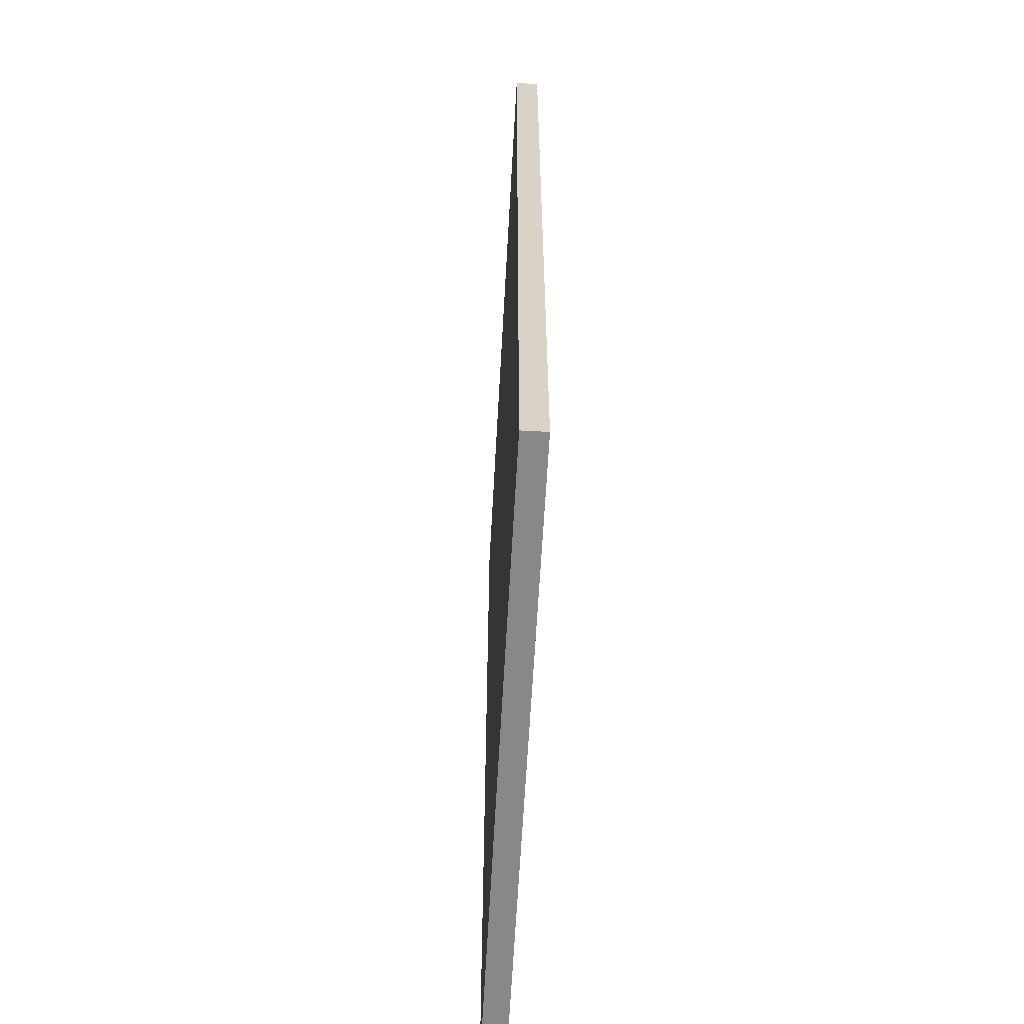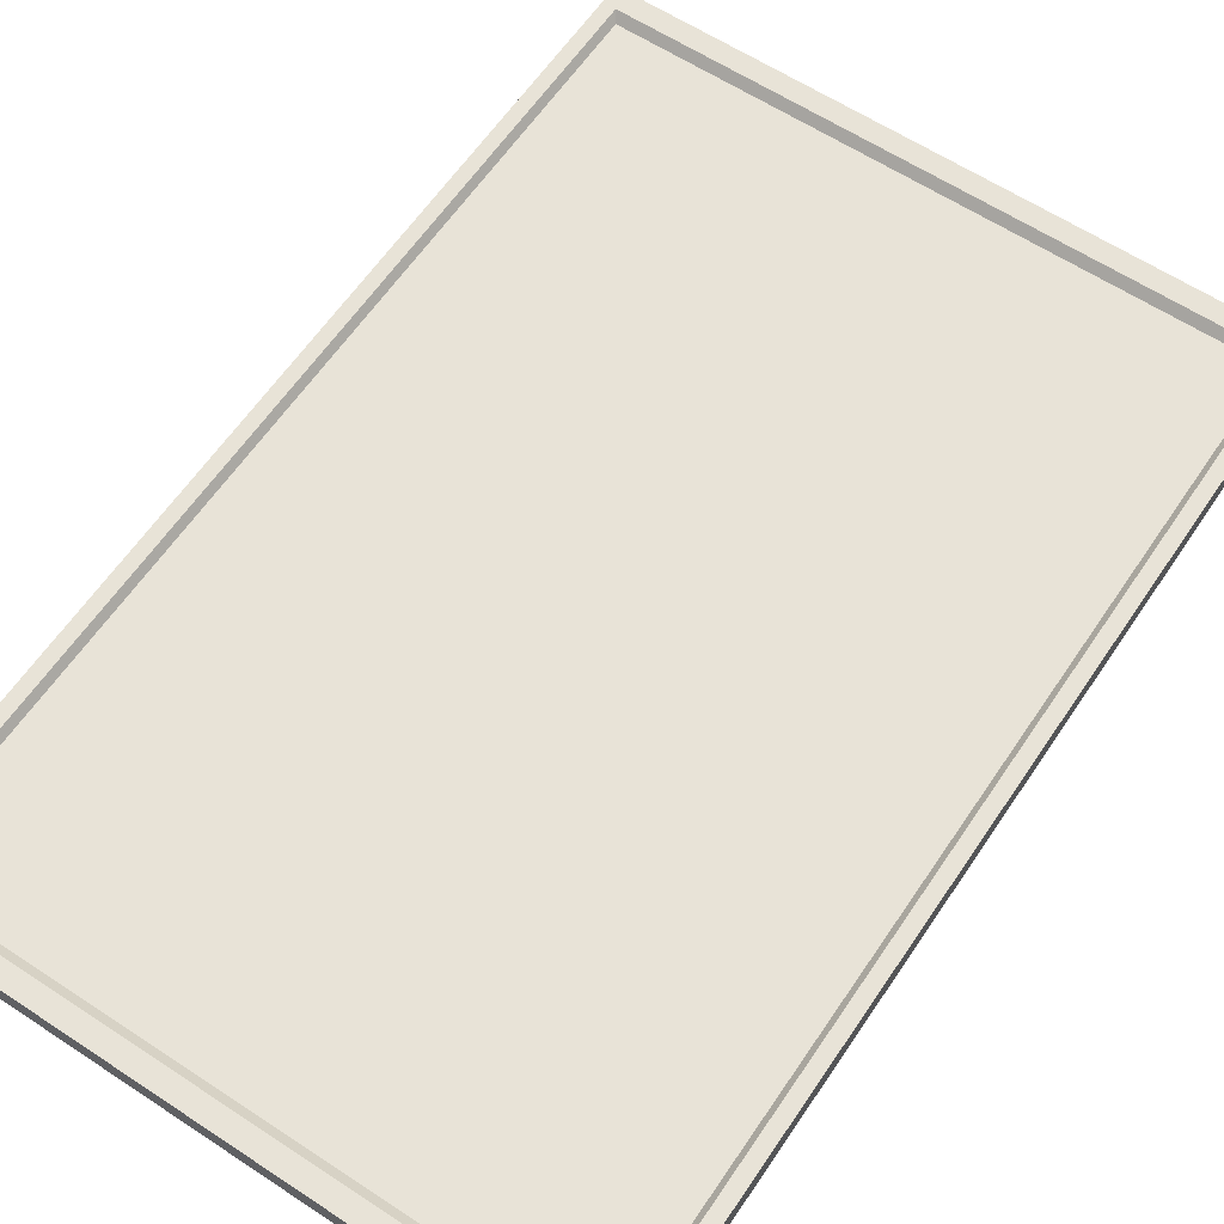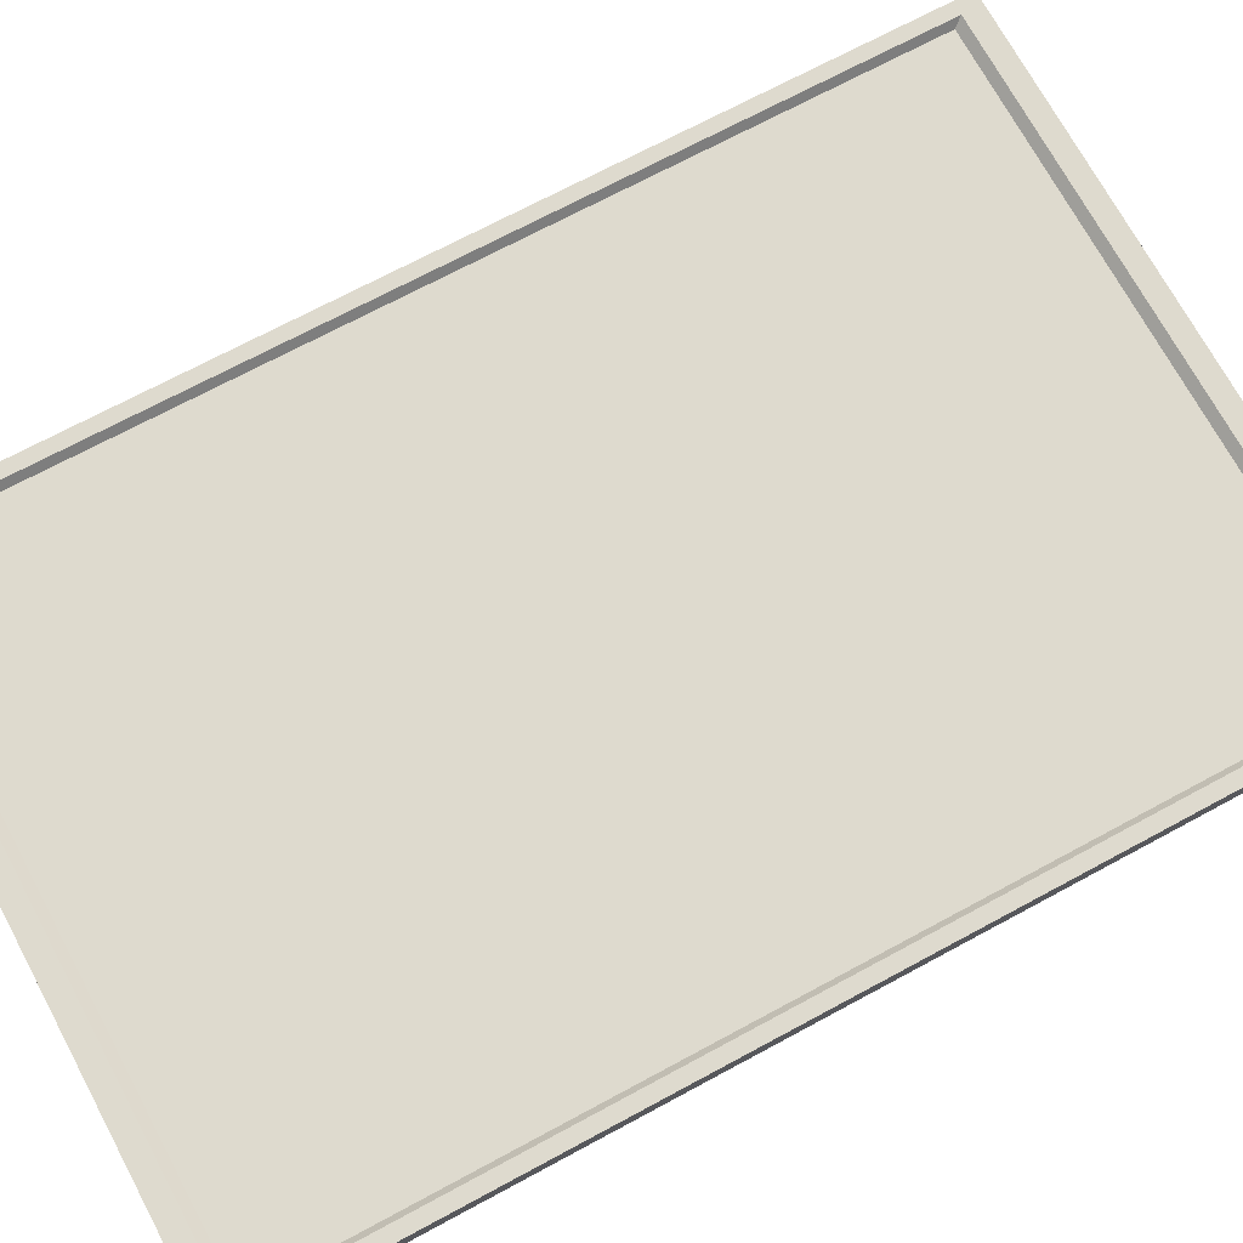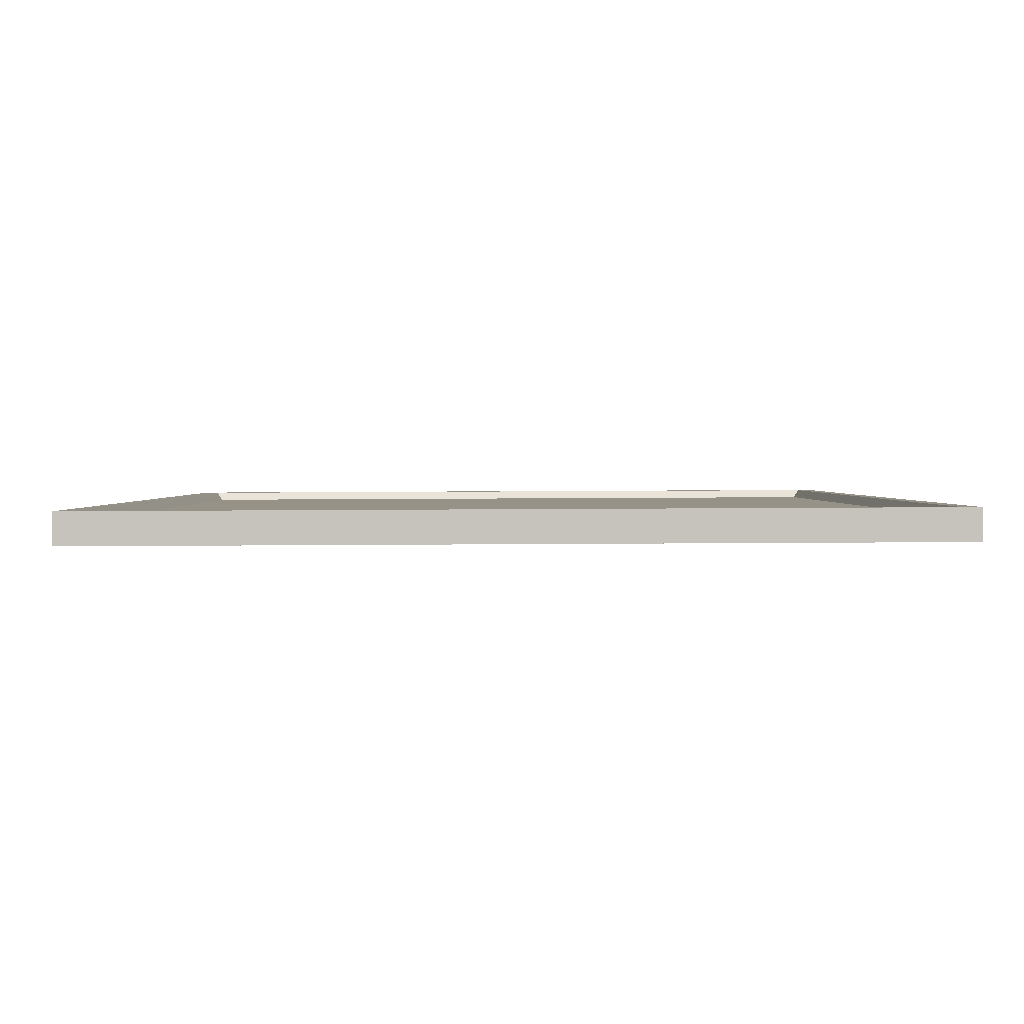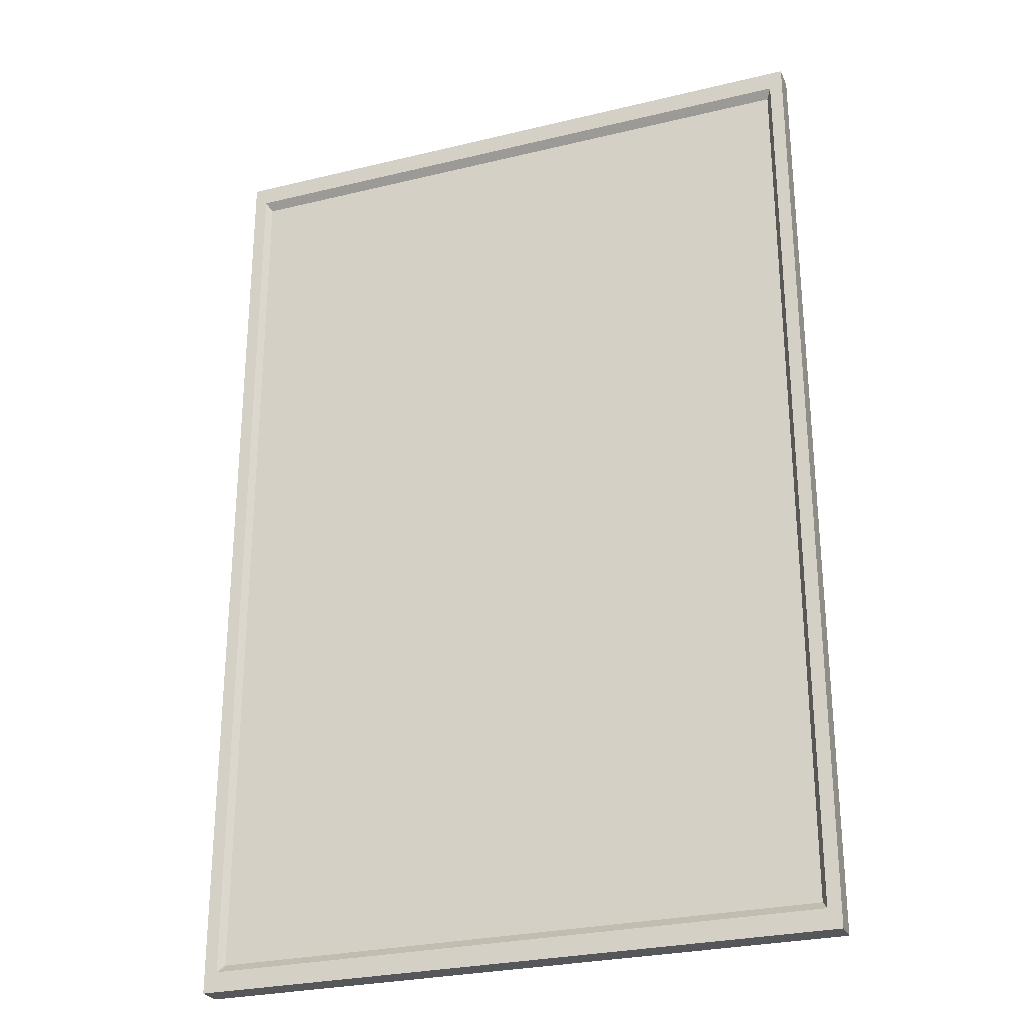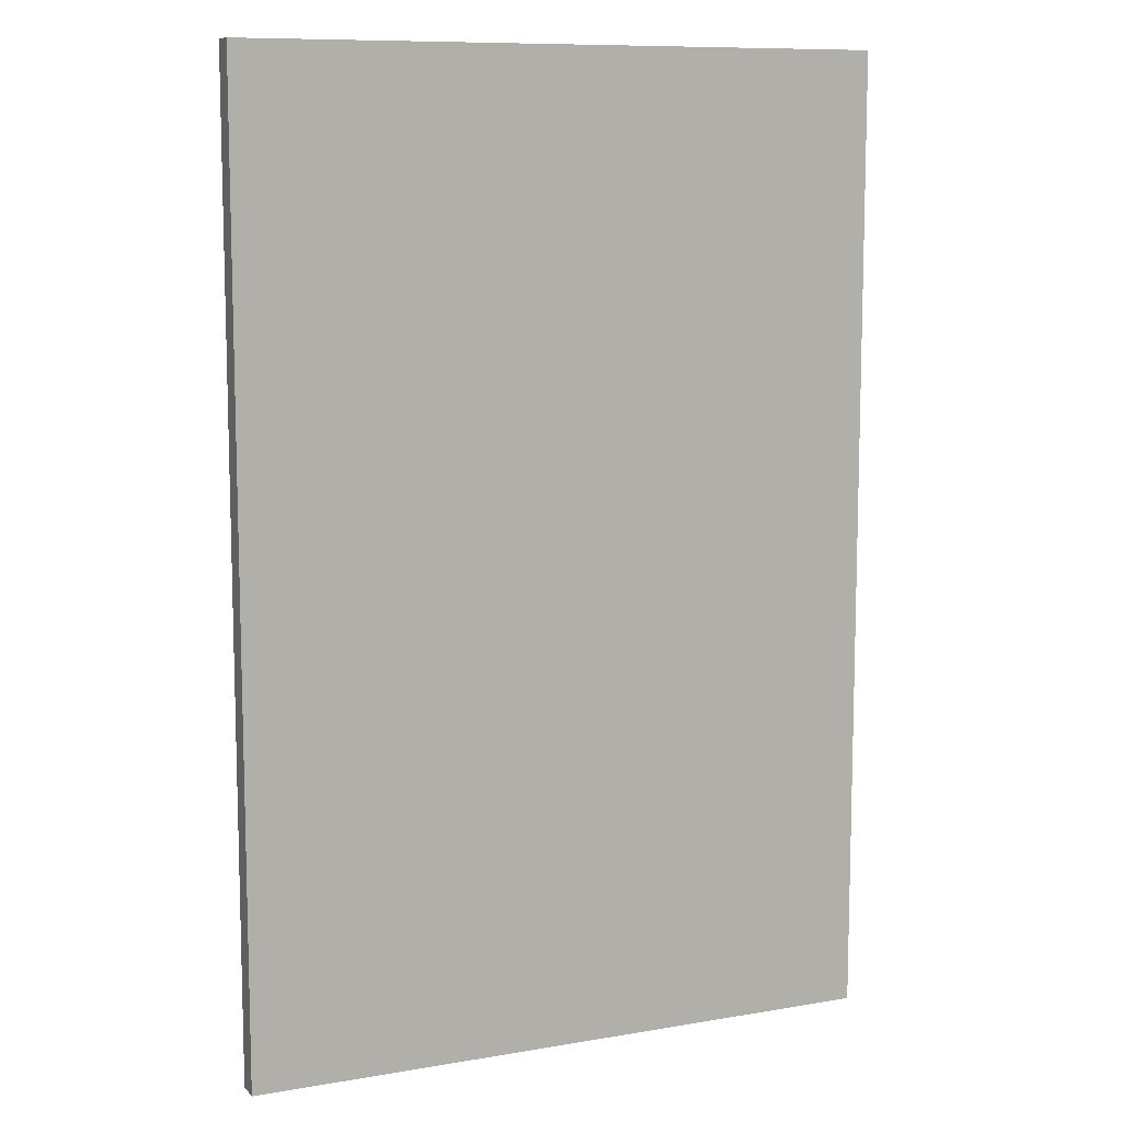
<metadata>
{"format":"obj","ext":"obj","renderer":"f3d","projection":"perspective","resolution":1024,"background":"white","views":[{"elev":-62.7,"azim":-93.4,"up":"+Y"},{"elev":61.5,"azim":33.9,"up":"+Z"},{"elev":71.0,"azim":-118.3,"up":"+Z"},{"elev":1.2,"azim":-0.5,"up":"+Z"},{"elev":-27.4,"azim":20.2,"up":"+Y"},{"elev":9.9,"azim":156.0,"up":"+Y"}]}
</metadata>
<code>
g default
v -8.879 0.08459 -0.3734
v -8.882 0.08459 0.2947
v -8.882 26.84 0.2947
v -8.879 26.84 -0.3734
v 8.879 26.84 0.3734
v 8.882 26.84 -0.2947
v 8.879 0.08459 0.3734
v 8.882 0.08459 -0.2947
v -8.365 0.8627 0.09547
v 8.363 0.8627 0.1697
v 8.363 26.06 0.1697
v -8.365 26.06 0.09547
v 8.511 0.6398 0.3718
v -8.514 0.6398 0.2963
v 8.511 26.29 0.3718
v -8.514 26.29 0.2963
g polySurface1804polySurface1530
f 1 2 3 4
f 4 3 5 6
f 6 5 7 8
f 8 7 2 1
f 9 10 11 12
f 2 7 13 14
f 7 5 15 13
f 5 3 16 15
f 3 2 14 16
f 14 13 10 9
f 13 15 11 10
f 15 16 12 11
f 16 14 9 12
f 8 1 4 6

</code>
